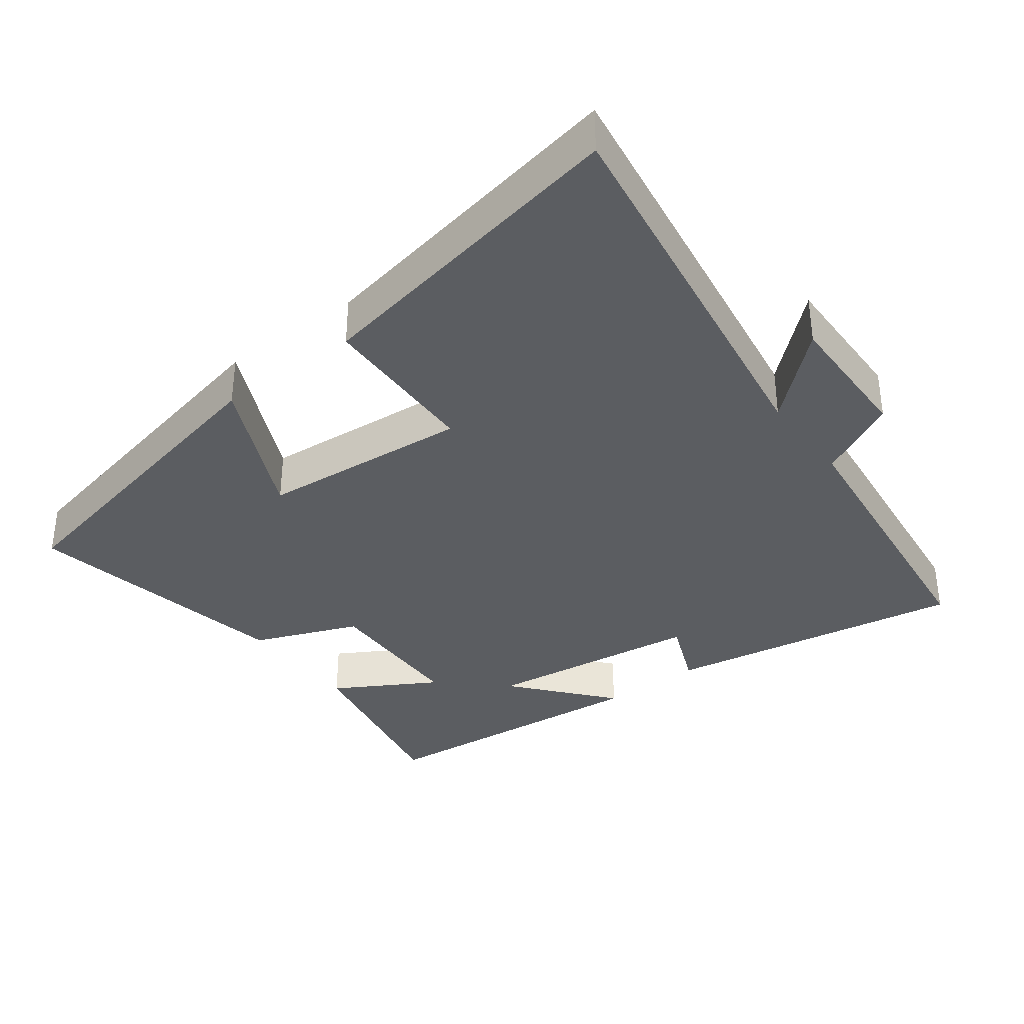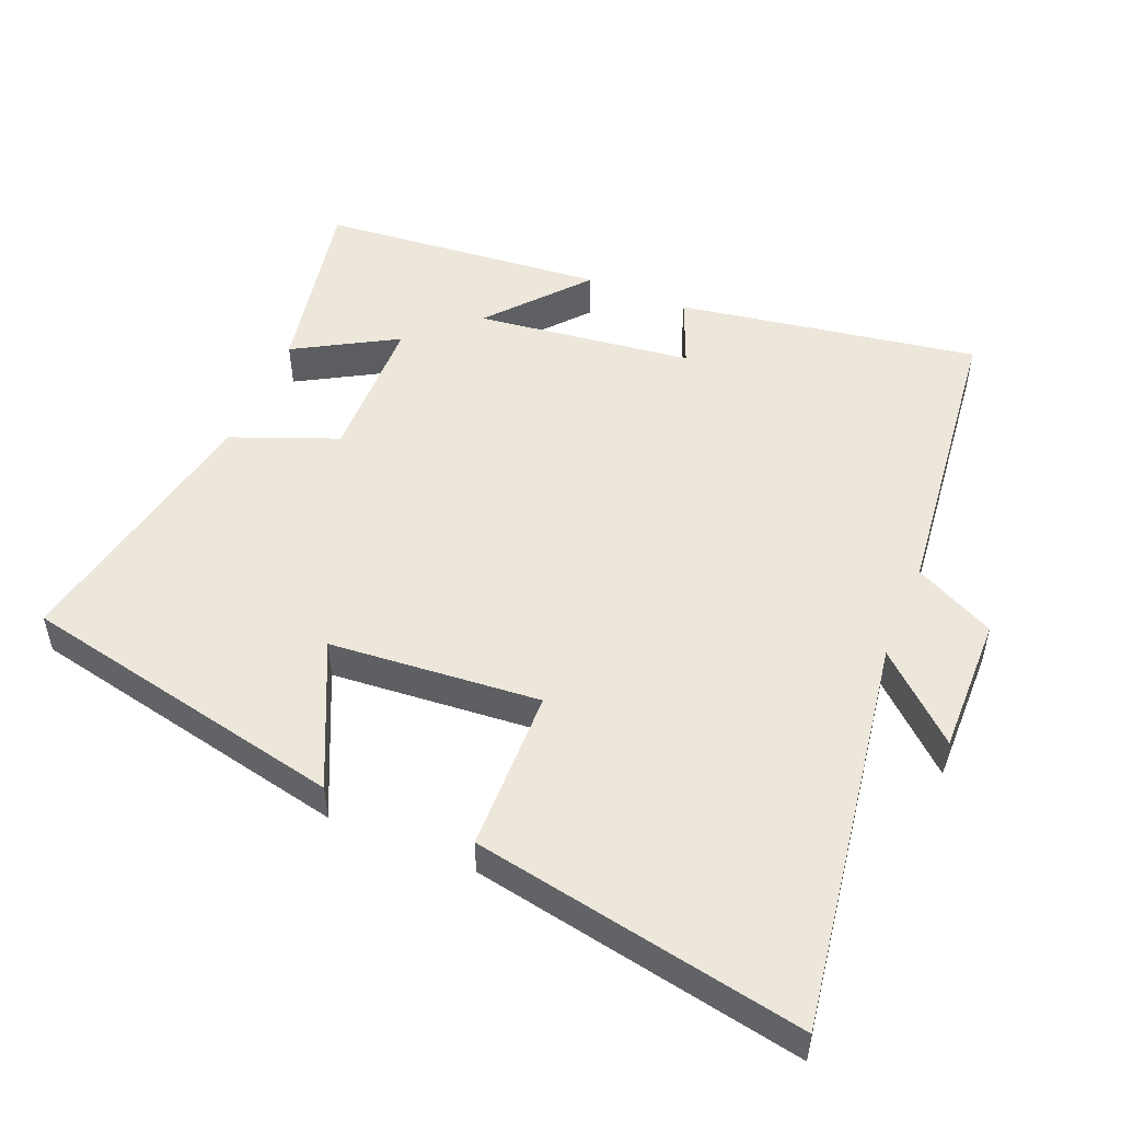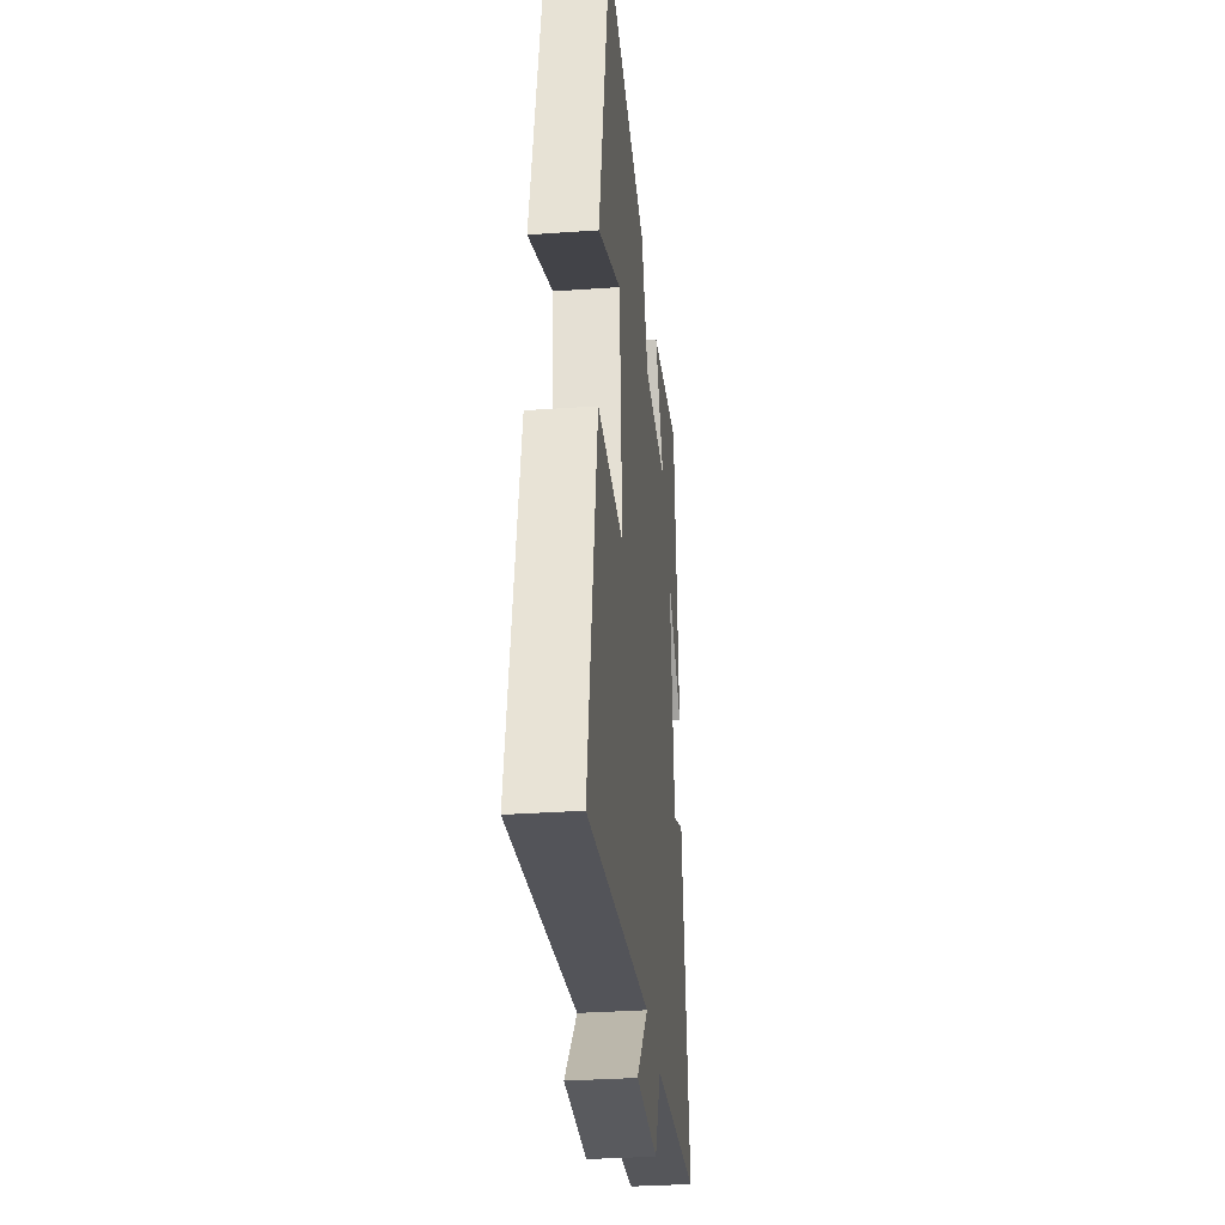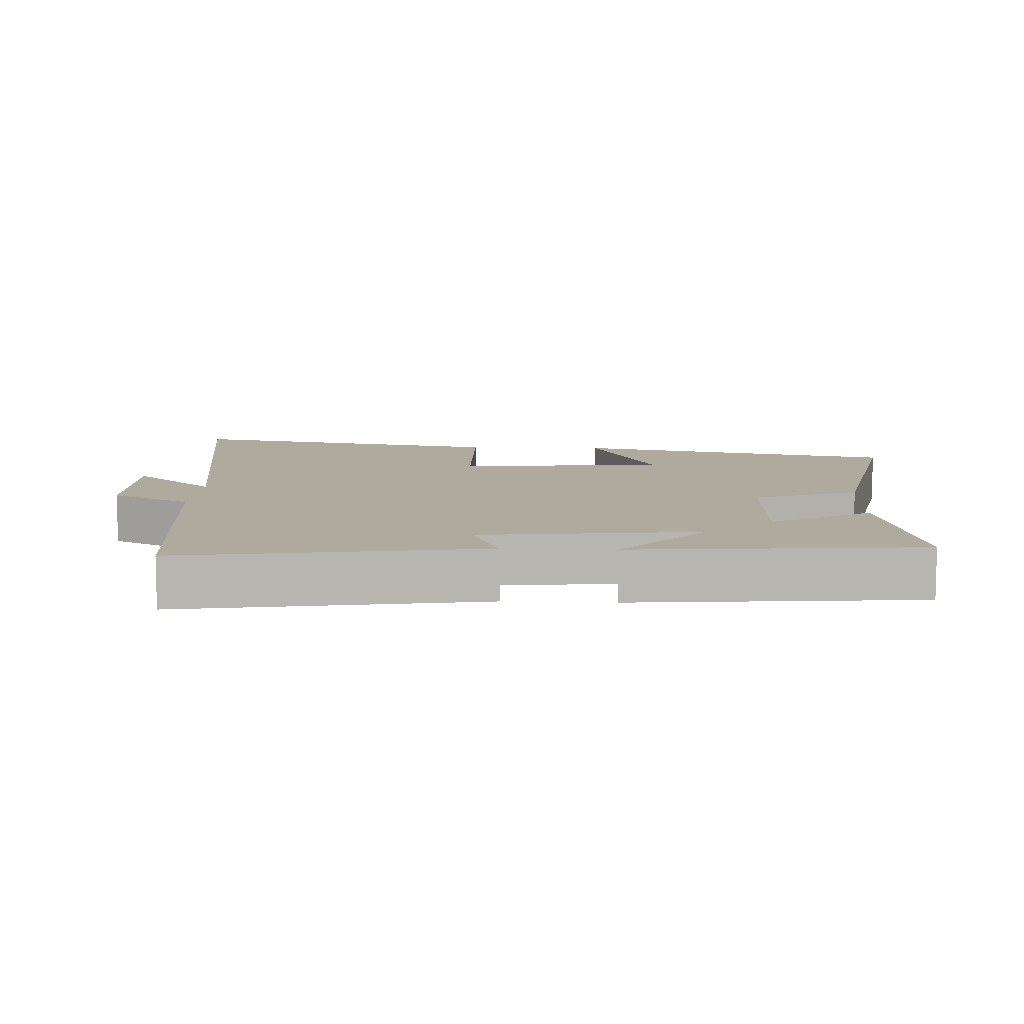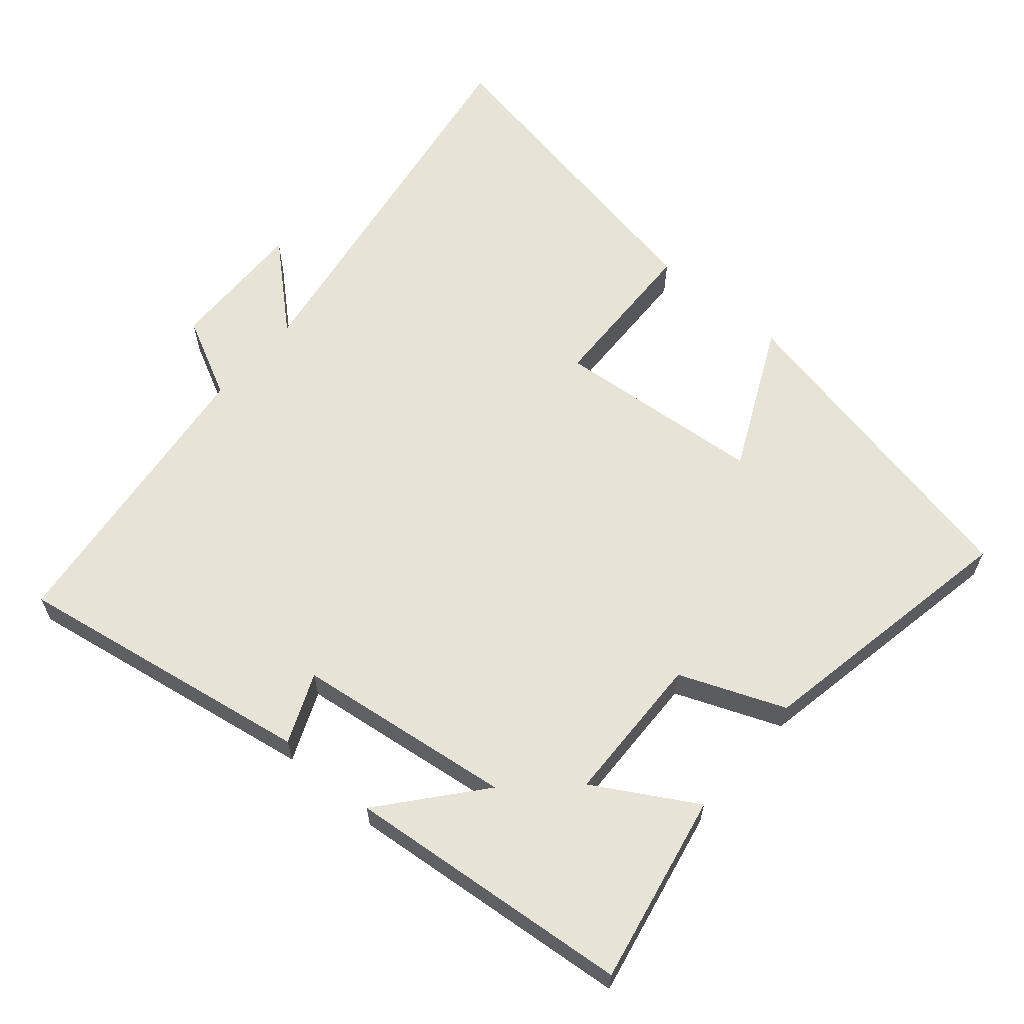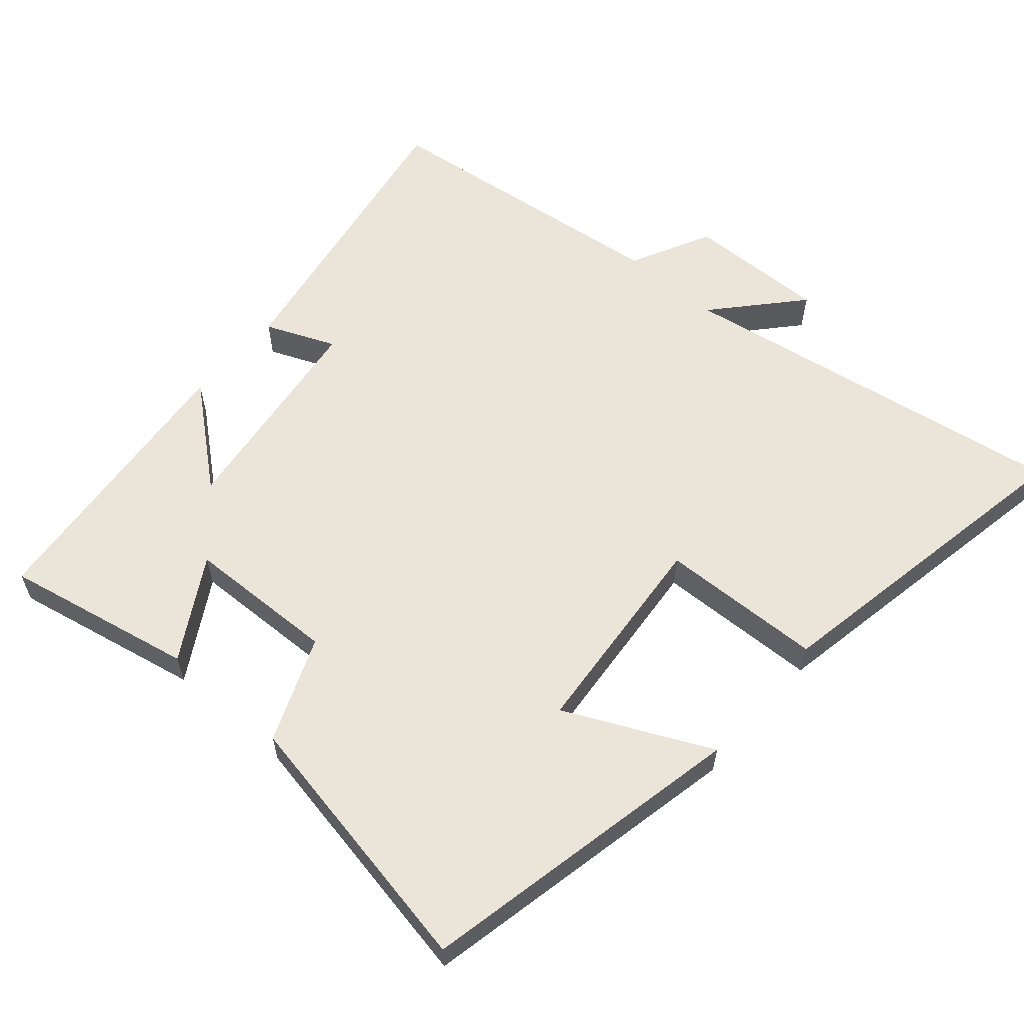
<metadata>
{"format":"obj","ext":"obj","renderer":"f3d","projection":"perspective","resolution":1024,"background":"white","views":[{"elev":-35.6,"azim":127.1,"up":"+Y"},{"elev":50.6,"azim":112.8,"up":"+Y"},{"elev":-32.8,"azim":95.6,"up":"+Z"},{"elev":9.3,"azim":-87.1,"up":"+Y"},{"elev":62.1,"azim":-49.5,"up":"+Y"},{"elev":59.5,"azim":40.8,"up":"+Y"}]}
</metadata>
<code>
v -0.573 0.07 -0.449
v -0.5 0.07 -0.014
v -0.399 0.07 -0.056
v -0.359 0.07 0.258
v -0.5 0.07 0.14
v -0.461 0.07 0.555
v -0.186 0.07 0.5
v -0.271 0.07 0.354
v -0.053 0.07 0.348
v 0.008 0.07 0.5
v 0.4 0.07 0.574
v 0.5 0.07 0.099
v 0.29 0.07 0.198
v 0.264 0.07 -0.106
v 0.5 0.07 -0.113
v 0.589 0.07 -0.591
v 0.013 0.07 -0.5
v 0.122 0.07 -0.621
v -0.08 0.07 -0.617
v -0.139 0.07 -0.5
v -0.573 0 -0.449
v -0.5 0 -0.014
v -0.399 0 -0.056
v -0.359 0 0.258
v -0.5 0 0.14
v -0.461 0 0.555
v -0.186 0 0.5
v -0.271 0 0.354
v -0.053 0 0.348
v 0.008 0 0.5
v 0.4 0 0.574
v 0.5 0 0.099
v 0.29 0 0.198
v 0.264 0 -0.106
v 0.5 0 -0.113
v 0.589 0 -0.591
v 0.013 0 -0.5
v 0.122 0 -0.621
v -0.08 0 -0.617
v -0.139 0 -0.5
f 17 18 19 20
f 17 20 1 2
f 14 15 16 17
f 13 14 17
f 10 11 12 13
f 9 10 13 17
f 8 9 17
f 5 6 7 8
f 4 5 8
f 3 4 8 17
f 2 3 17
f 40 39 38 37
f 22 21 40 37
f 37 36 35 34
f 37 34 33
f 33 32 31 30
f 37 33 30 29
f 37 29 28
f 28 27 26 25
f 28 25 24
f 37 28 24 23
f 37 23 22
f 1 21 22 2
f 2 22 23 3
f 3 23 24 4
f 4 24 25 5
f 5 25 26 6
f 6 26 27 7
f 7 27 28 8
f 8 28 29 9
f 9 29 30 10
f 10 30 31 11
f 11 31 32 12
f 12 32 33 13
f 13 33 34 14
f 14 34 35 15
f 15 35 36 16
f 16 36 37 17
f 17 37 38 18
f 18 38 39 19
f 19 39 40 20
f 20 40 21 1

</code>
